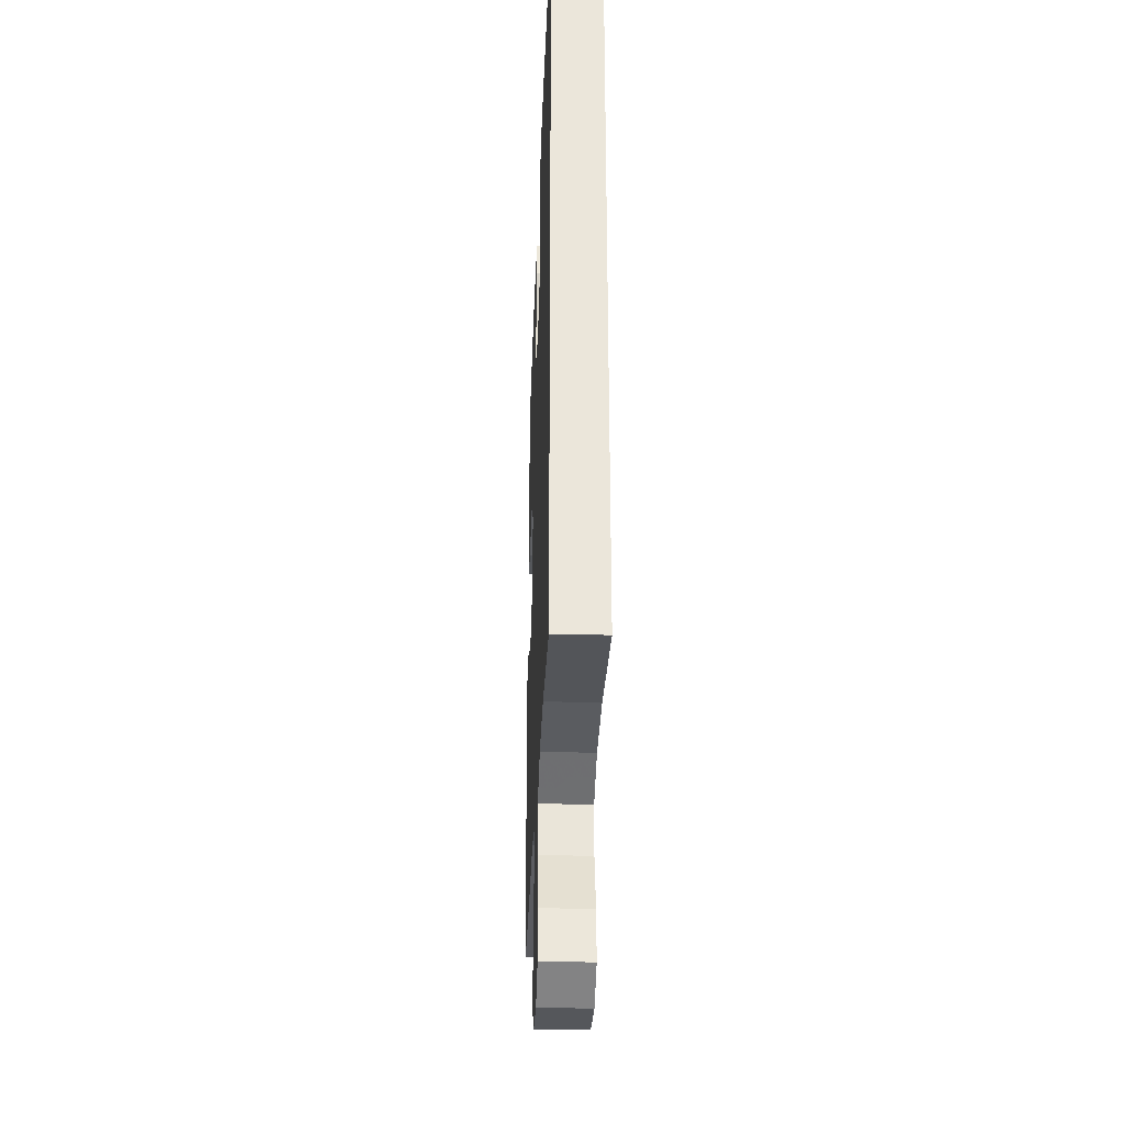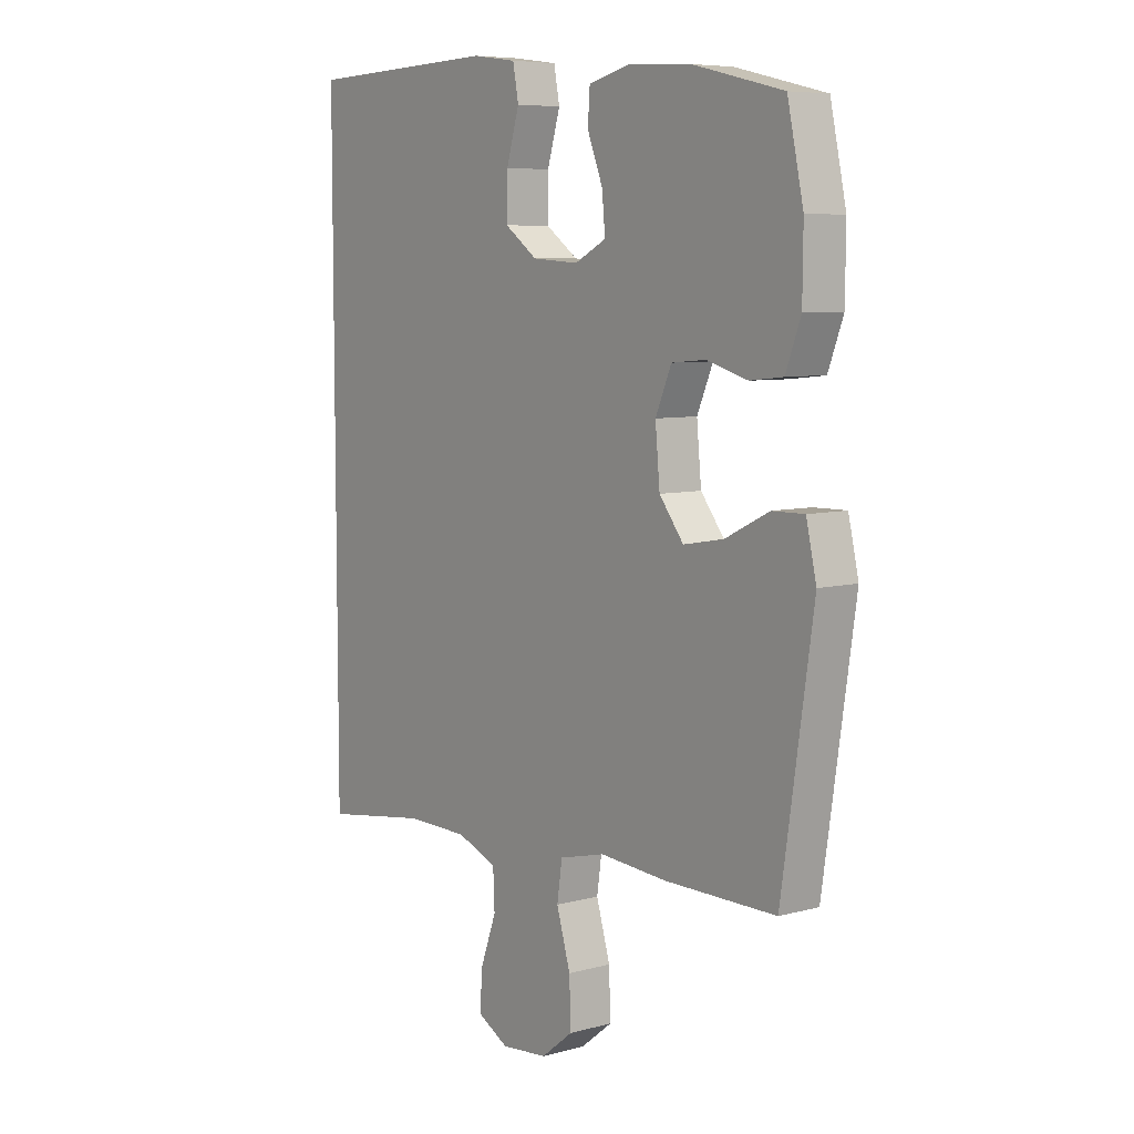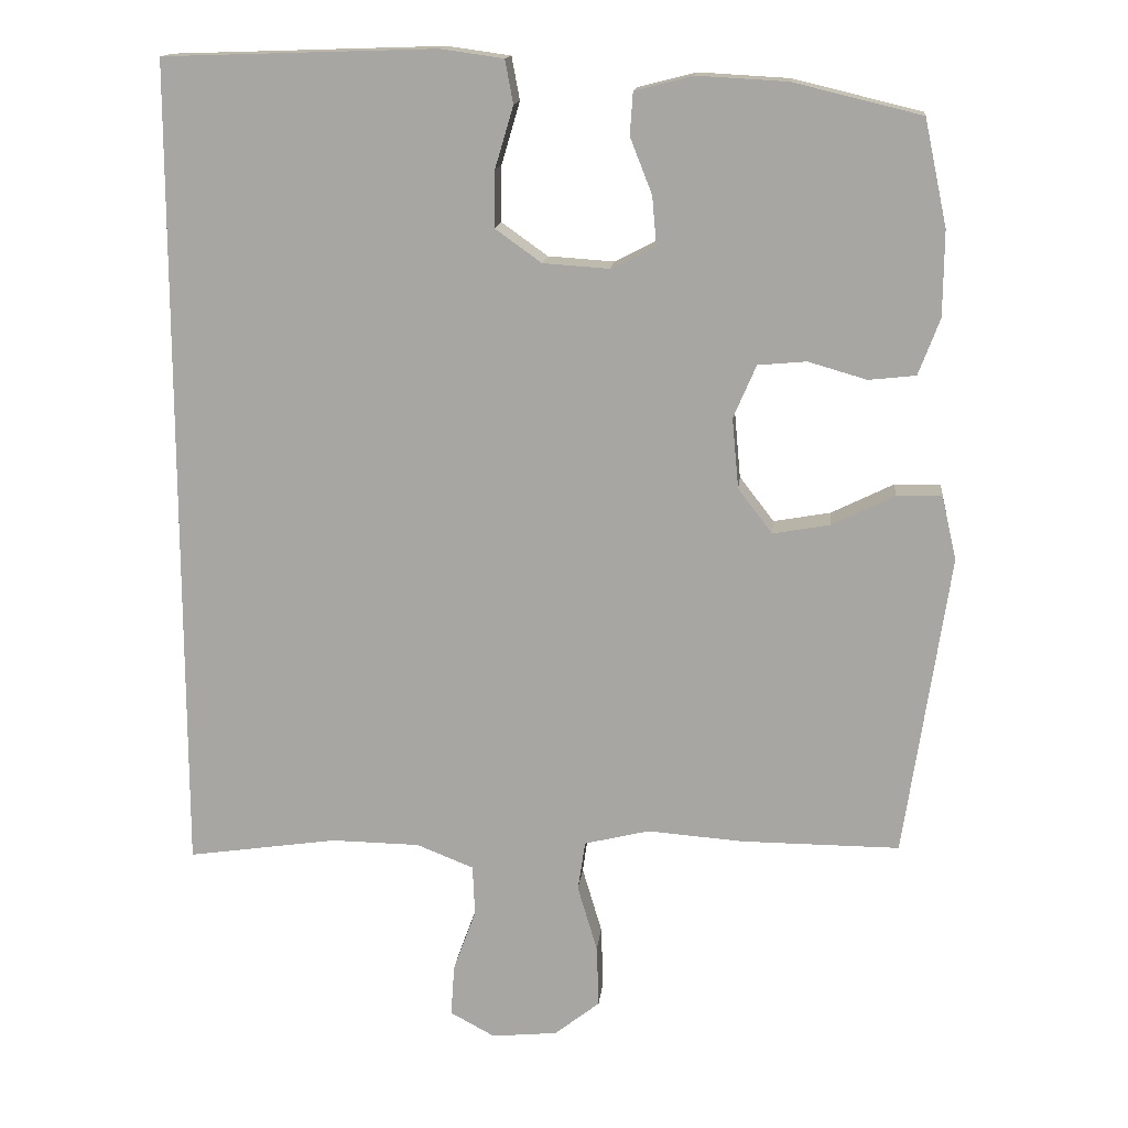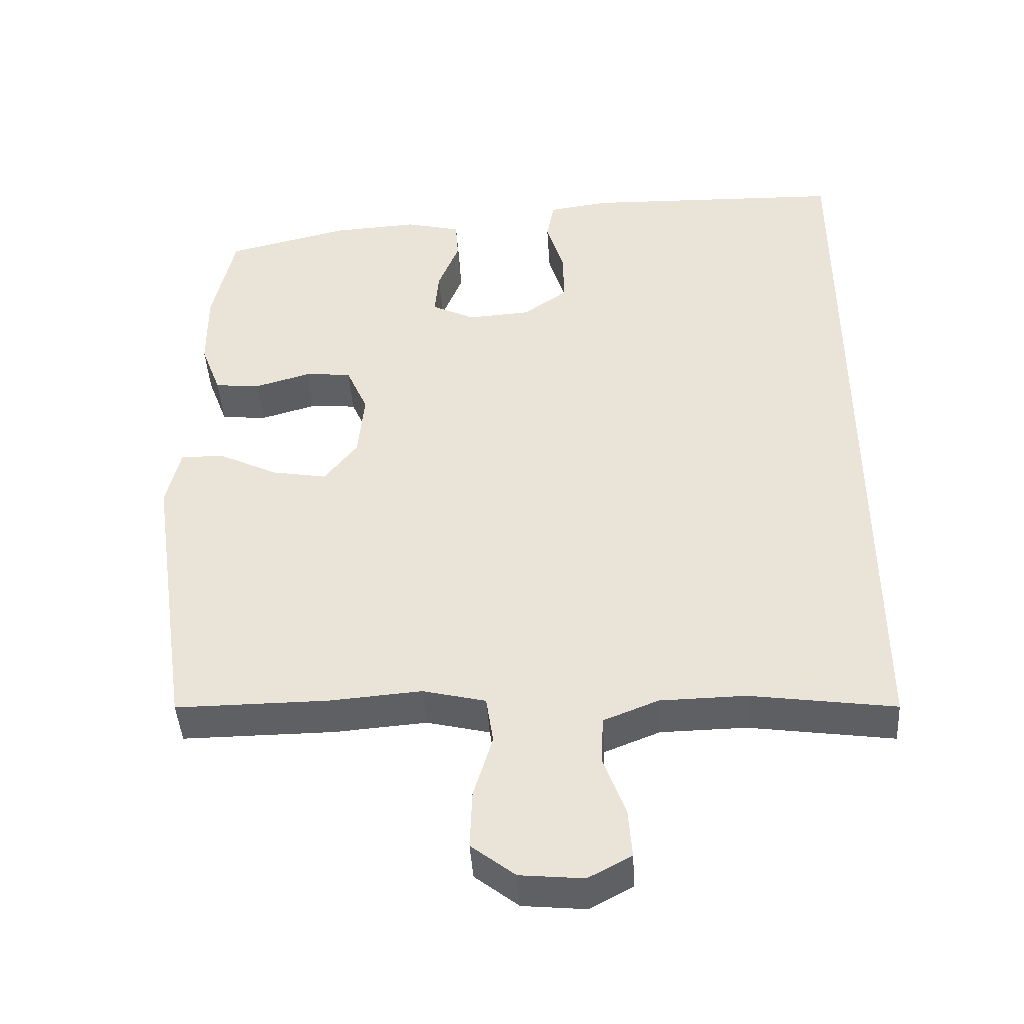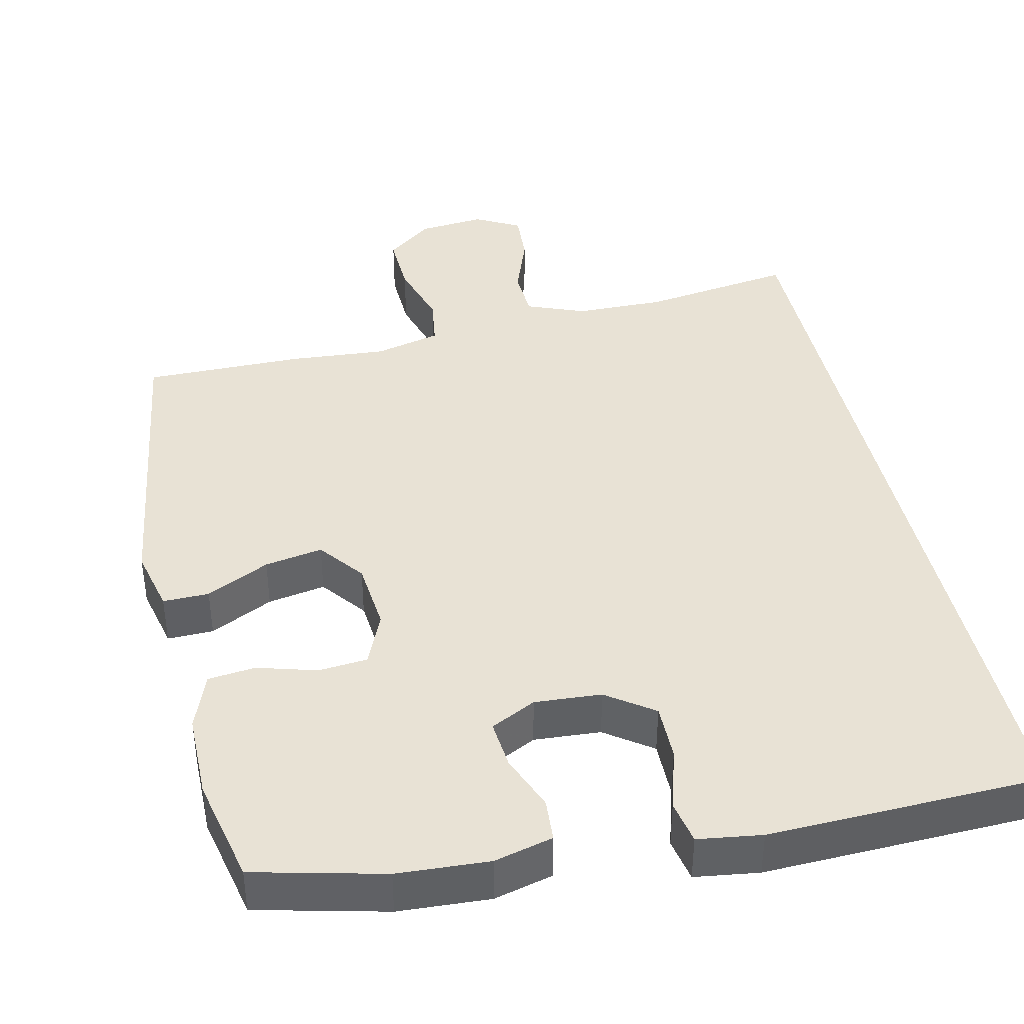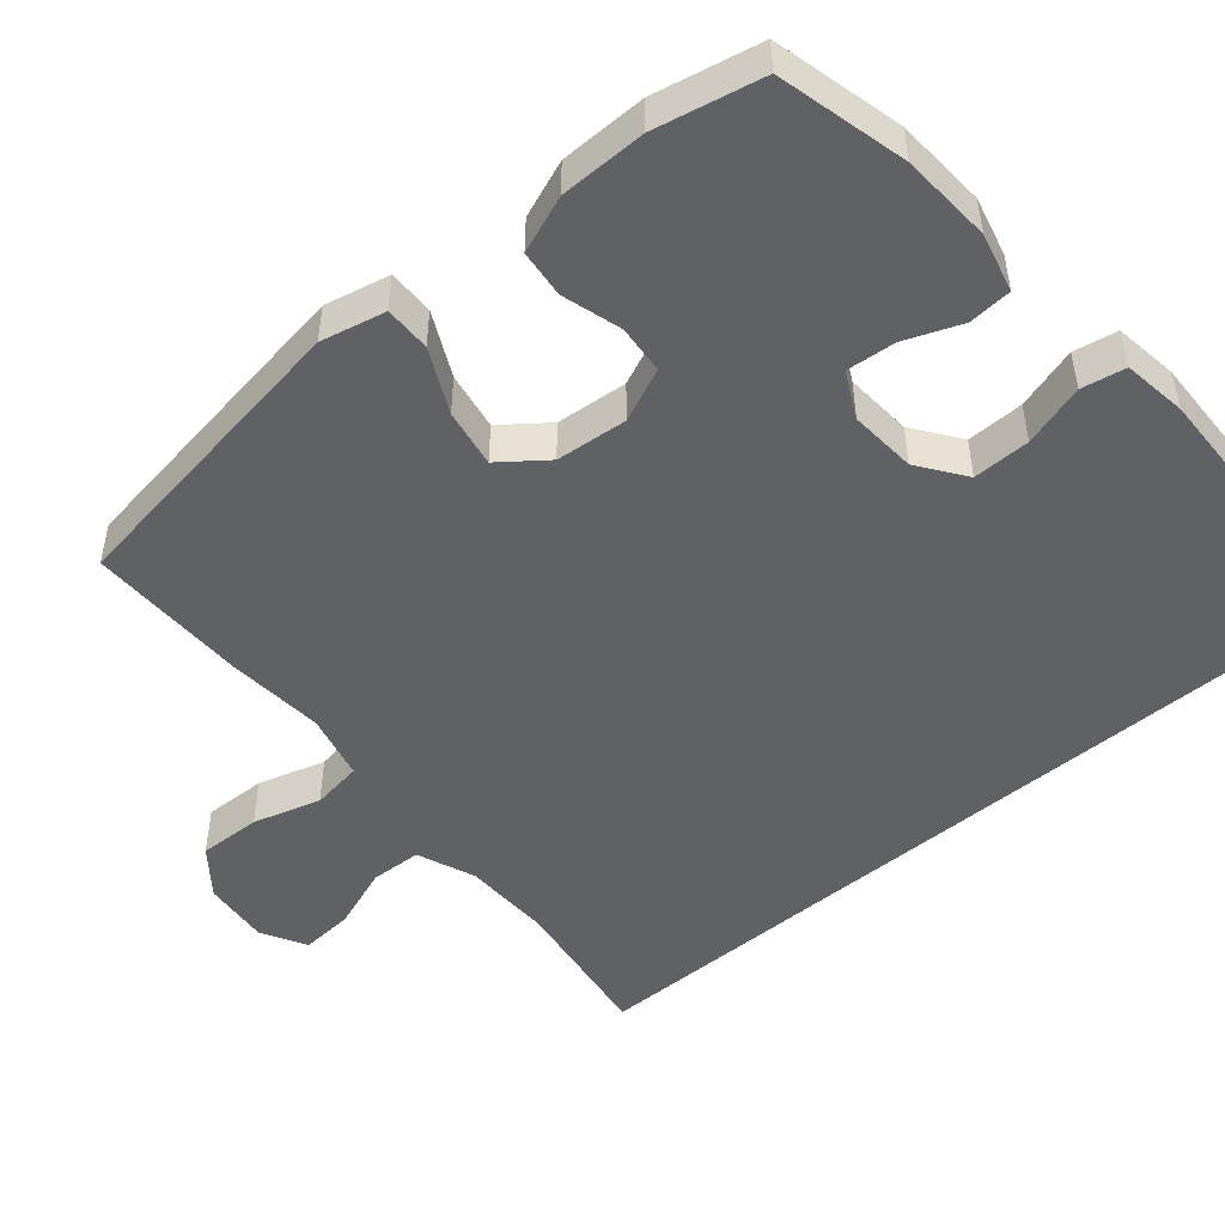
<metadata>
{"format":"obj","ext":"obj","renderer":"f3d","projection":"perspective","resolution":1024,"background":"white","views":[{"elev":-32.7,"azim":87.8,"up":"+Z"},{"elev":7.1,"azim":-127.8,"up":"+Z"},{"elev":14.8,"azim":-174.0,"up":"+Z"},{"elev":-44.1,"azim":3.7,"up":"+Z"},{"elev":40.7,"azim":-12.7,"up":"+Y"},{"elev":-48.9,"azim":-49.5,"up":"+Y"}]}
</metadata>
<code>
v -0.5 0.07 0.5
v -0.326 0.07 0.542
v -0.203 0.07 0.549
v -0.124 0.07 0.529
v -0.12 0.07 0.471
v -0.15 0.07 0.395
v -0.156 0.07 0.329
v -0.095 0.07 0.298
v -0.005 0.07 0.304
v 0.058 0.07 0.349
v 0.057 0.07 0.426
v 0.032 0.07 0.51
v 0.043 0.07 0.569
v 0.129 0.07 0.581
v 0.5 0.07 0.569
v 0.5 0.07 -0.551
v 0.295 0.07 -0.521
v 0.174 0.07 -0.523
v 0.096 0.07 -0.554
v 0.093 0.07 -0.623
v 0.124 0.07 -0.708
v 0.129 0.07 -0.779
v 0.068 0.07 -0.812
v -0.022 0.07 -0.803
v -0.084 0.07 -0.754
v -0.081 0.07 -0.67
v -0.054 0.07 -0.579
v -0.064 0.07 -0.511
v -0.153 0.07 -0.489
v -0.284 0.07 -0.499
v -0.5 0.07 -0.5
v -0.561 0.07 -0.086
v -0.541 0.07 0.001
v -0.479 0.07 0
v -0.394 0.07 -0.042
v -0.316 0.07 -0.056
v -0.269 0.07 0.005
v -0.26 0.07 0.101
v -0.291 0.07 0.173
v -0.357 0.07 0.179
v -0.437 0.07 0.156
v -0.501 0.07 0.163
v -0.53 0.07 0.24
v -0.531 0.07 0.356
v -0.5 0 0.5
v -0.326 0 0.542
v -0.203 0 0.549
v -0.124 0 0.529
v -0.12 0 0.471
v -0.15 0 0.395
v -0.156 0 0.329
v -0.095 0 0.298
v -0.005 0 0.304
v 0.058 0 0.349
v 0.057 0 0.426
v 0.032 0 0.51
v 0.043 0 0.569
v 0.129 0 0.581
v 0.5 0 0.569
v 0.5 0 -0.551
v 0.295 0 -0.521
v 0.174 0 -0.523
v 0.096 0 -0.554
v 0.093 0 -0.623
v 0.124 0 -0.708
v 0.129 0 -0.779
v 0.068 0 -0.812
v -0.022 0 -0.803
v -0.084 0 -0.754
v -0.081 0 -0.67
v -0.054 0 -0.579
v -0.064 0 -0.511
v -0.153 0 -0.489
v -0.284 0 -0.499
v -0.5 0 -0.5
v -0.561 0 -0.086
v -0.541 0 0.001
v -0.479 0 0
v -0.394 0 -0.042
v -0.316 0 -0.056
v -0.269 0 0.005
v -0.26 0 0.101
v -0.291 0 0.173
v -0.357 0 0.179
v -0.437 0 0.156
v -0.501 0 0.163
v -0.53 0 0.24
v -0.531 0 0.356
f 4 5 6
f 3 4 6
f 2 3 6
f 1 2 6
f 44 1 6
f 43 44 6
f 42 43 6
f 41 42 6
f 40 41 6
f 39 40 6 7
f 38 39 7 8
f 37 38 8 9
f 36 37 9 10
f 33 34 35
f 32 33 35
f 31 32 35
f 30 31 35
f 29 30 35
f 28 29 35 36
f 25 26 27
f 24 25 27
f 23 24 27
f 22 23 27
f 21 22 27
f 20 21 27
f 19 20 27 28
f 28 36 10
f 19 28 10
f 18 19 10
f 14 15 16
f 13 14 16
f 12 13 16
f 11 12 16
f 11 16 17
f 10 11 17 18
f 50 49 48
f 50 48 47
f 50 47 46
f 50 46 45
f 50 45 88
f 50 88 87
f 50 87 86
f 50 86 85
f 50 85 84
f 51 50 84 83
f 52 51 83 82
f 53 52 82 81
f 54 53 81 80
f 79 78 77
f 79 77 76
f 79 76 75
f 79 75 74
f 79 74 73
f 80 79 73 72
f 71 70 69
f 71 69 68
f 71 68 67
f 71 67 66
f 71 66 65
f 71 65 64
f 72 71 64 63
f 54 80 72
f 54 72 63
f 54 63 62
f 60 59 58
f 60 58 57
f 60 57 56
f 60 56 55
f 61 60 55
f 62 61 55 54
f 1 45 46 2
f 2 46 47 3
f 3 47 48 4
f 4 48 49 5
f 5 49 50 6
f 6 50 51 7
f 7 51 52 8
f 8 52 53 9
f 9 53 54 10
f 10 54 55 11
f 11 55 56 12
f 12 56 57 13
f 13 57 58 14
f 14 58 59 15
f 15 59 60 16
f 16 60 61 17
f 17 61 62 18
f 18 62 63 19
f 19 63 64 20
f 20 64 65 21
f 21 65 66 22
f 22 66 67 23
f 23 67 68 24
f 24 68 69 25
f 25 69 70 26
f 26 70 71 27
f 27 71 72 28
f 28 72 73 29
f 29 73 74 30
f 30 74 75 31
f 31 75 76 32
f 32 76 77 33
f 33 77 78 34
f 34 78 79 35
f 35 79 80 36
f 36 80 81 37
f 37 81 82 38
f 38 82 83 39
f 39 83 84 40
f 40 84 85 41
f 41 85 86 42
f 42 86 87 43
f 43 87 88 44
f 44 88 45 1

</code>
